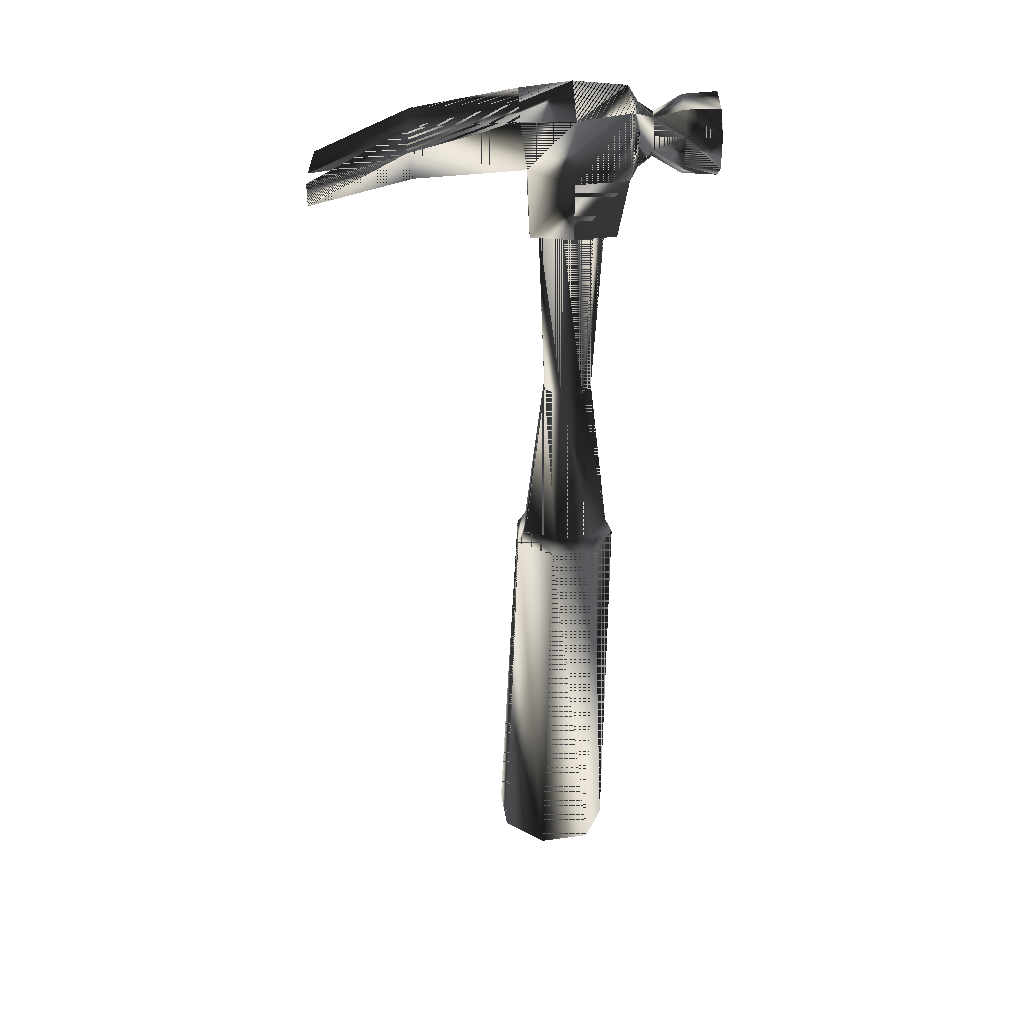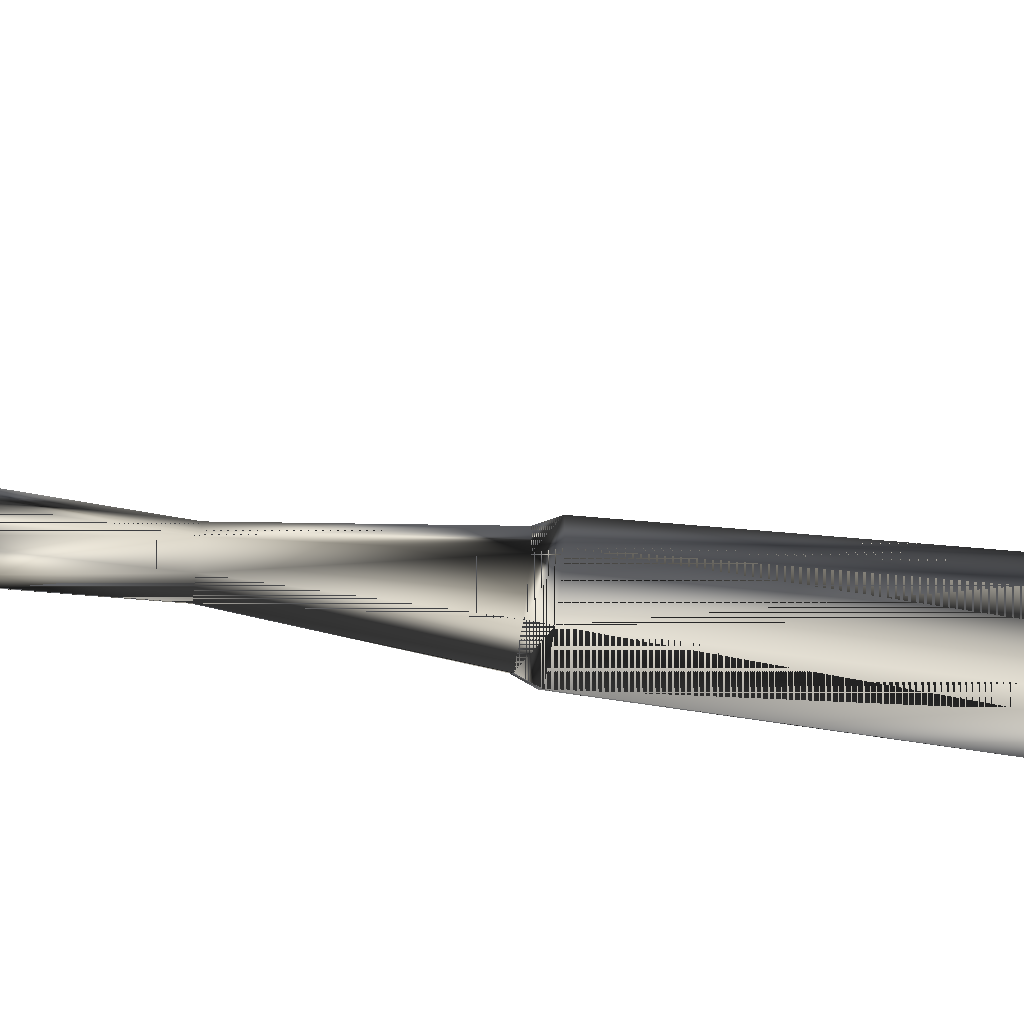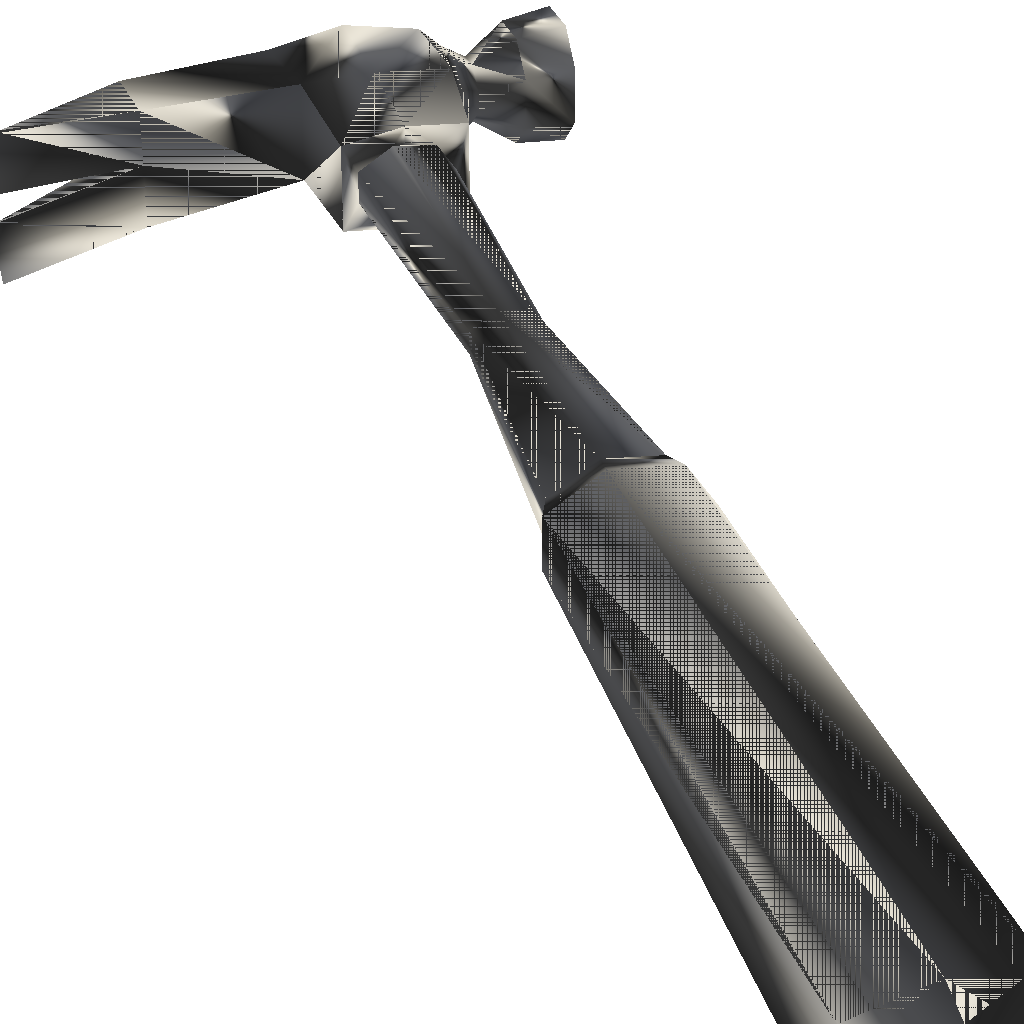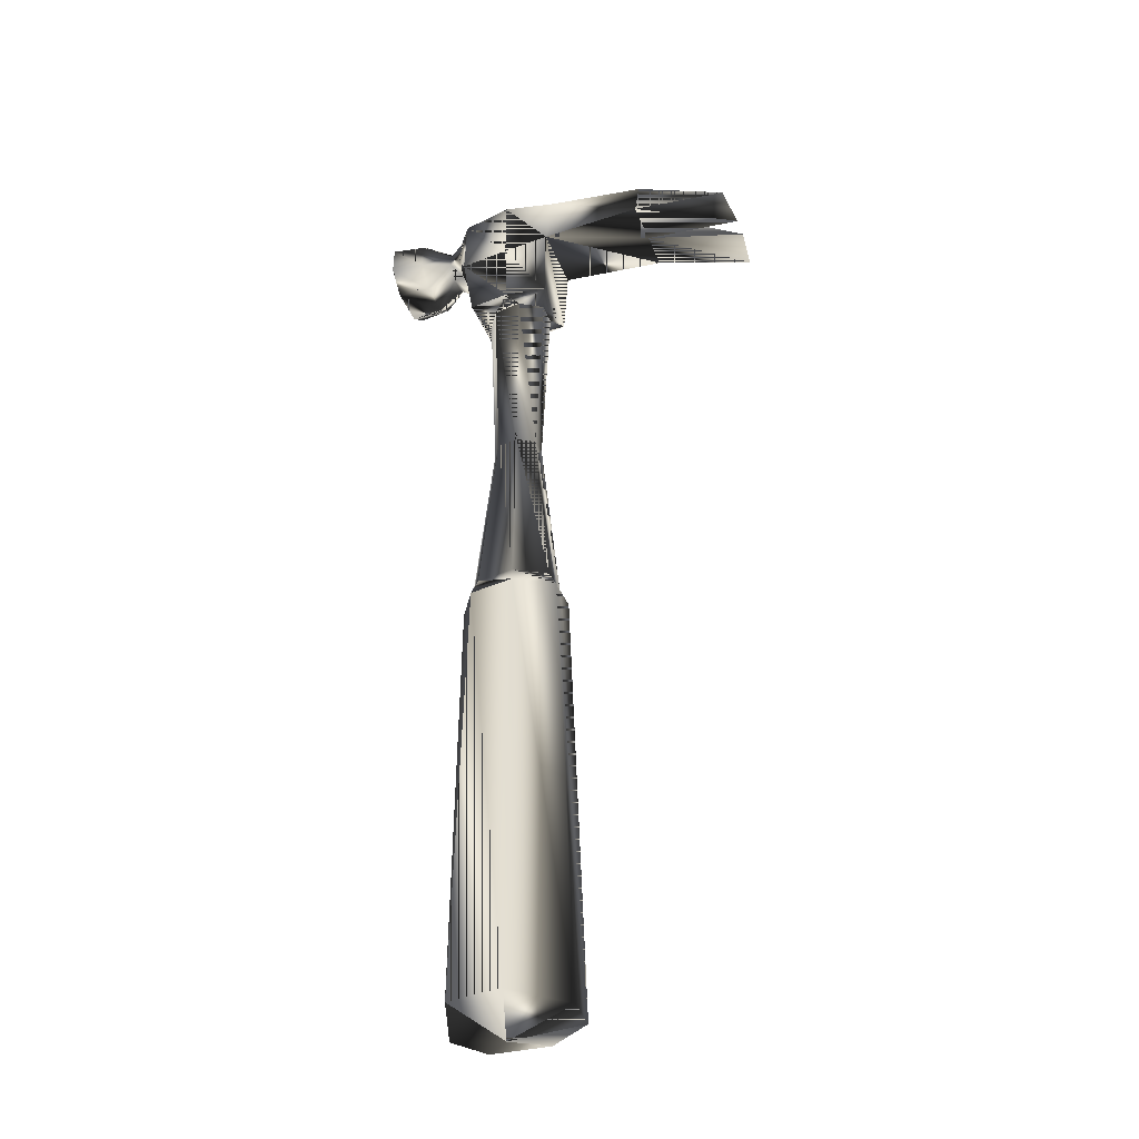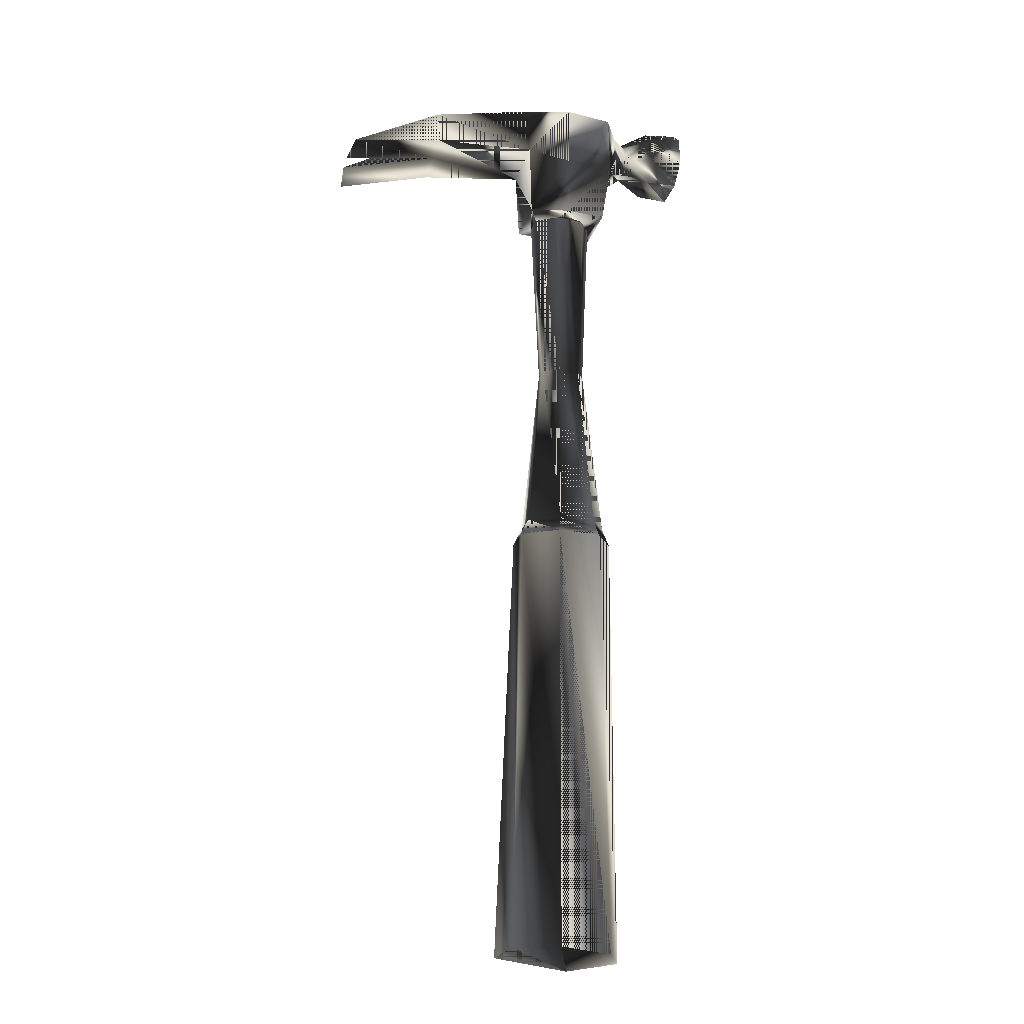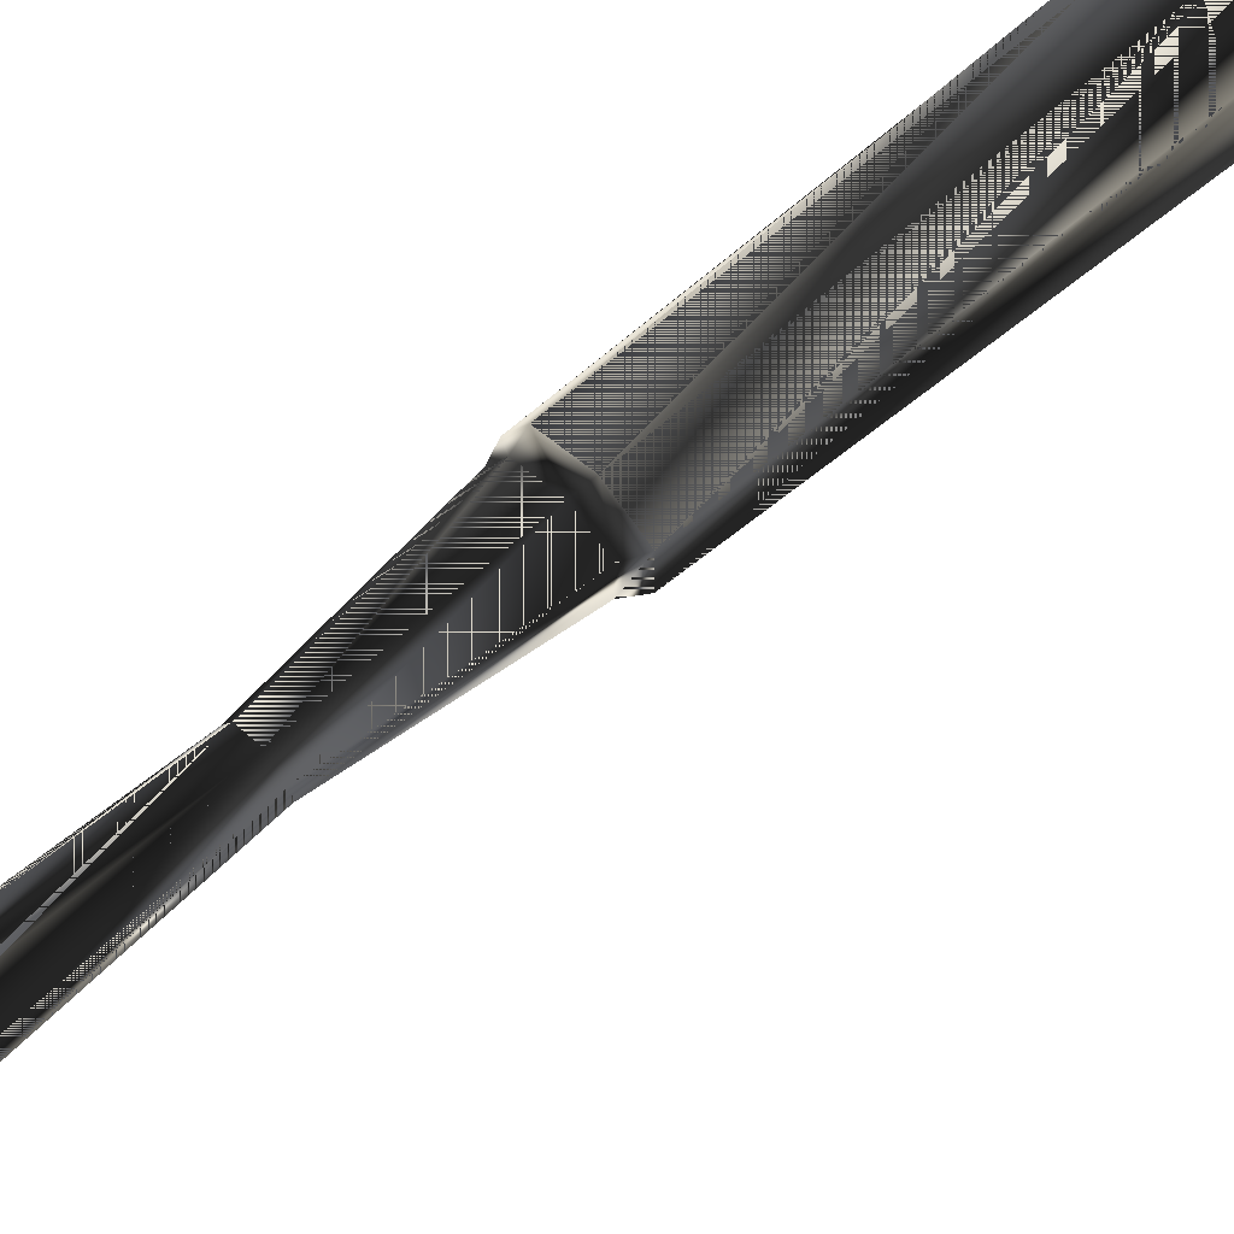
<metadata>
{"format":"obj","ext":"obj","renderer":"f3d","projection":"perspective","resolution":1024,"background":"white","views":[{"elev":38.7,"azim":-1.2,"up":"+Y"},{"elev":-61.0,"azim":-97.9,"up":"+Z"},{"elev":36.2,"azim":-19.7,"up":"+Z"},{"elev":-37.3,"azim":-160.1,"up":"+Y"},{"elev":-19.7,"azim":-13.4,"up":"+Y"},{"elev":58.4,"azim":-133.7,"up":"+Z"}]}
</metadata>
<code>
g SM_hammer
v 0.5618 10.44 0.784
v -0.279 10.44 0.9303
v 0.5618 10.44 0.784
v -0.279 10.44 0.9303
v 0.5618 10.44 -0.4008
v 0.5618 10.44 -0.4008
v -0.279 10.44 0.9303
v 0.5618 10.44 0.784
v 3.945 12.83 1.376
v 3.945 14.26 0.678
v 3.945 14.26 0.678
v 1.509 14.32 0.9938
v 1.509 14.32 0.9938
v 1.509 12.38 1.173
v 1.509 12.38 -0.8935
v 1.509 14.32 -0.7141
v 3.945 12.83 1.376
v 3.945 14.26 0.678
v -7.424 12 0.4448
v -7.299 12 1.701
v -7.424 12 0.4448
v -7.299 12 1.701
v -7.424 12 0.4448
v -7.299 12 1.701
v -7.422 11.99 -0.1581
v -7.32 11.99 -1.458
v -7.32 11.99 -1.458
v -7.422 11.99 -0.1581
v -7.32 11.99 -1.458
v -7.422 11.99 -0.1581
v 1.509 14.32 0.9938
v 1.509 14.32 -0.7141
v 1.509 12.38 -0.8935
v 1.509 12.38 1.173
v 0.5618 10.44 -0.4008
v 1.509 14.32 0.9938
v 1.509 12.38 1.173
v 1.509 14.32 -0.7141
v 1.509 12.38 -0.8935
v 0.9419 -13.83 1.536
v -0.05835 -14.21 0.1955
v -0.05835 -14.21 0.1955
v -0.05835 -14.21 0.1955
v -0.05835 -14.21 0.1955
v -0.05835 -14.21 0.1955
v 1.125 -13.49 -0.9837
v 1.125 -13.49 -0.9837
v -2.096 -13.8 -0.4337
v -0.279 10.44 -0.5471
v -0.279 10.44 -0.5471
v -1.904 -13.65 1.059
v 1.506 -0.8203 0.1666
v -1.311 12.75 -0.8906
v -1.311 12.75 -0.8906
v -0.6396 -13.69 1.906
v -0.5227 -13.5 -1.287
v -1.311 12.75 1.173
v -1.311 12.75 1.173
v -0.2239 4.952 0.7516
v 0.000466 10.56 0.8287
v -4.549 13.45 -0.000591
v -4.549 13.45 -0.000591
v -0.4353 -0.8203 -1.014
v -0.7266 4.952 -0.04438
v 0.9085 -0.8203 -0.7802
v 0.9085 -0.8203 -0.7802
v 1.227 10.56 -0.7666
v 1.227 10.56 -0.7666
v 1.227 10.56 1.046
v 1.227 10.56 1.046
v 0.9085 -0.8203 1.113
v 1.502 -13.96 0.266
v -1.513 -0.8203 0.692
v -1.512 -0.8247 -0.3755
v -1.226 10.56 -0.7666
v -1.226 10.56 -0.7666
v 0.6821 4.952 0.2008
v 3.945 13.73 -1.067
v 3.945 13.73 -1.067
v -4.549 13.45 1.483
v -4.549 13.45 1.483
v -1.226 10.56 1.046
v -1.226 10.56 1.046
v -1.508 14.19 -0.8935
v -1.508 14.19 -0.8935
v 2.161 13.07 -0.4817
v 3.945 12.3 -0.4457
v 3.945 12.3 -0.4457
v -0.4353 -0.8203 1.347
v 0.4031 4.952 -0.241
v 0.4031 4.952 -0.241
v -0.9525 10.44 0.5203
v -0.9525 10.44 0.5203
v 2.161 13.85 0.3266
v 2.161 13.85 0.3266
v 0.000465 14.29 1.369
v 0.000465 14.29 1.369
v 2.968 12.34 0.656
v -4.415 12.59 0.1413
v -4.415 12.59 0.1413
v -4.549 13.45 -1.191
v -4.549 13.45 -1.191
v 0.4031 4.952 0.6425
v -0.2239 4.952 -0.3501
v 2.161 13.07 0.7493
v 2.968 13.7 1.215
v 0.936 10.44 0.1916
v 0.936 10.44 0.1916
v 0.000468 14.29 -1.09
v 0.000468 14.29 -1.09
v -0.7266 4.952 0.4459
v -0.9533 10.44 -0.1372
v -0.9533 10.44 -0.1372
v -1.508 14.19 1.173
v -1.508 14.19 1.173
v 2.968 14.22 -0.3381
v -4.415 12.59 1.301
v -4.415 12.59 1.301
v 0.000467 10.56 -0.9388
v 0.000467 10.56 -0.9388
v -4.415 12.59 -1.191
v -4.415 12.59 -1.191
v 0.000465 10.56 1.218
v 0.000465 10.56 1.218
v 3.945 12.83 -1.105
v 3.945 12.83 -1.105
v -1.265 -0.3128 -0.2474
v 2.968 13.7 -0.9477
v 2.161 12.71 -0.09965
v -0.3563 -0.3128 -0.7997
v -1.265 -0.3128 0.6384
v 0.7764 -0.3128 -0.6026
v 0.7764 -0.3128 -0.6026
v 3.945 13.73 1.338
v 3.945 13.73 1.338
v 3.945 12.3 0.7164
v 3.945 12.3 0.7164
v 3.945 14.26 -0.4073
v 3.945 14.26 -0.4073
v 2.968 12.34 -0.3887
v 2.968 12.86 -0.9983
v 2.968 12.86 1.266
v 1.28 -0.3128 0.1955
v 0.000465 12.38 1.369
v 0.000467 12.38 -1.09
v 2.968 14.22 0.6054
v 2.968 14.22 0.6054
v -0.3563 -0.3128 1.191
v 0.7764 -0.3128 0.9935
v 2.161 13.85 -0.05899
v 2.161 12.71 0.3673
v 2.161 13.49 -0.441
v 2.161 13.49 0.7087
v 4.013 12.83 -0.4457
v 1.75 14.06 -0.2552
v 4.013 13.73 0.678
v 1.75 14.06 0.5304
v 1.75 14.06 0.5304
v 1.75 13.7 -0.6356
v 1.75 13.7 0.9108
v 1.75 12.86 -0.7181
v 1.75 12.5 -0.3377
v 1.75 12.86 0.9933
v 1.75 12.5 0.6129
v 0.000467 10.56 -0.4455
v 4.013 12.83 0.7164
v 4.013 13.73 -0.4073
v -1.508 14.19 0.000294
v 0.000466 10.56 0.8287
f 165 169 7
f 80 62 23
f 67 69 108
f 128 116 139
f 117 100 53
f 108 8 165
f 16 155 159
f 62 101 26
f 14 164 163
f 100 117 20
f 58 115 81
f 121 100 28
f 108 69 8
f 169 165 8
f 65 56 63
f 98 140 88
f 82 75 113
f 100 121 53
f 62 80 114
f 17 135 106
f 114 168 62
f 105 151 98
f 85 54 122
f 52 47 66
f 89 40 71
f 72 45 47
f 89 55 40
f 55 45 40
f 52 72 47
f 56 43 48
f 63 56 48
f 74 51 73
f 93 50 165
f 113 75 50
f 48 42 51
f 74 48 51
f 1 77 107
f 4 103 1
f 50 75 119
f 145 120 76
f 51 41 55
f 73 51 55
f 65 46 56
f 46 44 56
f 7 123 82
f 83 124 144
f 112 64 111
f 4 59 103
f 2 3 60
f 26 25 62
f 99 61 30
f 63 48 74
f 90 130 104
f 5 104 49
f 49 64 112
f 107 77 91
f 5 90 104
f 67 33 34
f 120 145 39
f 34 69 67
f 37 144 124
f 59 149 103
f 71 72 52
f 40 45 72
f 71 40 72
f 73 55 89
f 64 131 111
f 64 127 131
f 104 130 127
f 82 53 75
f 76 54 145
f 77 143 133
f 103 149 143
f 18 139 116
f 156 166 154
f 23 22 80
f 118 81 24
f 82 57 53
f 144 58 83
f 32 109 96
f 38 39 145
f 15 164 14
f 161 15 16
f 141 128 79
f 154 167 156
f 59 148 149
f 111 131 148
f 77 133 91
f 90 132 130
f 165 7 93
f 92 59 4
f 82 93 7
f 14 160 12
f 155 16 13
f 96 31 32
f 144 37 36
f 88 137 98
f 142 105 98
f 20 19 100
f 61 99 21
f 101 62 168
f 122 102 85
f 103 143 77
f 1 103 77
f 104 127 64
f 49 104 64
f 146 94 106
f 12 160 157
f 94 153 106
f 105 142 106
f 165 35 108
f 107 91 6
f 35 67 108
f 109 168 114
f 54 85 110
f 111 148 59
f 92 111 59
f 112 111 92
f 93 82 113
f 113 50 93
f 114 96 109
f 97 115 58
f 116 128 150
f 116 95 147
f 53 57 117
f 81 118 58
f 119 67 35
f 39 68 120
f 28 27 121
f 102 122 29
f 8 69 123
f 124 70 37
f 154 125 78
f 140 126 88
f 127 74 73
f 130 74 127
f 128 152 150
f 141 152 128
f 86 141 140
f 15 161 162
f 132 63 130
f 130 63 74
f 127 73 131
f 131 73 89
f 143 66 133
f 132 65 63
f 167 10 156
f 146 106 135
f 9 166 156
f 142 98 137
f 154 78 167
f 128 139 79
f 140 129 86
f 129 140 98
f 140 141 126
f 79 126 141
f 142 137 17
f 106 142 17
f 143 52 66
f 149 52 143
f 36 97 144
f 58 144 97
f 145 110 38
f 110 145 54
f 146 135 11
f 116 147 18
f 148 89 71
f 131 89 148
f 149 71 52
f 148 71 149
f 116 150 95
f 155 13 158
f 129 98 151
f 15 162 164
f 141 86 152
f 161 16 159
f 105 106 153
f 14 163 160
f 154 87 125
f 87 154 166
f 159 155 150
f 95 150 155
f 10 134 156
f 9 156 134
f 157 153 94
f 155 158 95
f 159 150 152
f 161 159 152
f 157 160 153
f 105 153 160
f 162 161 86
f 152 86 161
f 162 86 129
f 164 162 129
f 163 151 105
f 160 163 105
f 163 164 151
f 129 151 164
f 35 165 119
f 119 165 50
f 9 136 166
f 87 166 136
f 78 138 167
f 167 138 10
f 168 84 101
f 109 84 168
f 7 169 123
f 123 169 8
f 7 169 165
f 23 62 80
f 108 69 67
f 139 116 128
f 53 100 117
f 165 8 108
f 159 155 16
f 26 101 62
f 163 164 14
f 20 117 100
f 81 115 58
f 28 100 121
f 8 69 108
f 8 165 169
f 63 56 65
f 88 140 98
f 113 75 82
f 53 121 100
f 114 80 62
f 106 135 17
f 62 168 114
f 98 151 105
f 122 54 85
f 66 47 52
f 71 40 89
f 47 45 72
f 40 55 89
f 40 45 55
f 47 72 52
f 48 43 56
f 48 56 63
f 73 51 74
f 165 50 93
f 50 75 113
f 51 42 48
f 51 48 74
f 107 77 1
f 1 103 4
f 119 75 50
f 76 120 145
f 55 41 51
f 55 51 73
f 56 46 65
f 56 44 46
f 82 123 7
f 144 124 83
f 111 64 112
f 103 59 4
f 60 3 2
f 62 25 26
f 30 61 99
f 74 48 63
f 104 130 90
f 49 104 5
f 112 64 49
f 91 77 107
f 104 90 5
f 34 33 67
f 39 145 120
f 67 69 34
f 124 144 37
f 103 149 59
f 52 72 71
f 72 45 40
f 72 40 71
f 89 55 73
f 111 131 64
f 131 127 64
f 127 130 104
f 75 53 82
f 145 54 76
f 133 143 77
f 143 149 103
f 116 139 18
f 154 166 156
f 80 22 23
f 24 81 118
f 53 57 82
f 83 58 144
f 96 109 32
f 145 39 38
f 14 164 15
f 16 15 161
f 79 128 141
f 156 167 154
f 149 148 59
f 148 131 111
f 91 133 77
f 130 132 90
f 93 7 165
f 4 59 92
f 7 93 82
f 12 160 14
f 13 16 155
f 32 31 96
f 36 37 144
f 98 137 88
f 98 105 142
f 100 19 20
f 21 99 61
f 168 62 101
f 85 102 122
f 77 143 103
f 77 103 1
f 64 127 104
f 64 104 49
f 106 94 146
f 157 160 12
f 106 153 94
f 106 142 105
f 108 35 165
f 6 91 107
f 108 67 35
f 114 168 109
f 110 85 54
f 59 148 111
f 59 111 92
f 92 111 112
f 113 82 93
f 93 50 113
f 109 96 114
f 58 115 97
f 150 128 116
f 147 95 116
f 117 57 53
f 58 118 81
f 35 67 119
f 120 68 39
f 121 27 28
f 29 122 102
f 123 69 8
f 37 70 124
f 78 125 154
f 88 126 140
f 73 74 127
f 127 74 130
f 150 152 128
f 128 152 141
f 140 141 86
f 162 161 15
f 130 63 132
f 74 63 130
f 131 73 127
f 89 73 131
f 133 66 143
f 63 65 132
f 156 10 167
f 135 106 146
f 156 166 9
f 137 98 142
f 167 78 154
f 79 139 128
f 86 129 140
f 98 140 129
f 126 141 140
f 141 126 79
f 17 137 142
f 17 142 106
f 66 52 143
f 143 52 149
f 144 97 36
f 97 144 58
f 38 110 145
f 54 145 110
f 11 135 146
f 18 147 116
f 71 89 148
f 148 89 131
f 52 71 149
f 149 71 148
f 95 150 116
f 158 13 155
f 151 98 129
f 164 162 15
f 152 86 141
f 159 16 161
f 153 106 105
f 160 163 14
f 125 87 154
f 166 154 87
f 150 155 159
f 155 150 95
f 156 134 10
f 134 156 9
f 94 153 157
f 95 158 155
f 152 150 159
f 152 159 161
f 153 160 157
f 160 153 105
f 86 161 162
f 161 86 152
f 129 86 162
f 129 162 164
f 105 151 163
f 105 163 160
f 151 164 163
f 164 151 129
f 119 165 35
f 50 165 119
f 166 136 9
f 136 166 87
f 167 138 78
f 10 138 167
f 101 84 168
f 168 84 109
f 123 169 7
f 8 169 123

</code>
